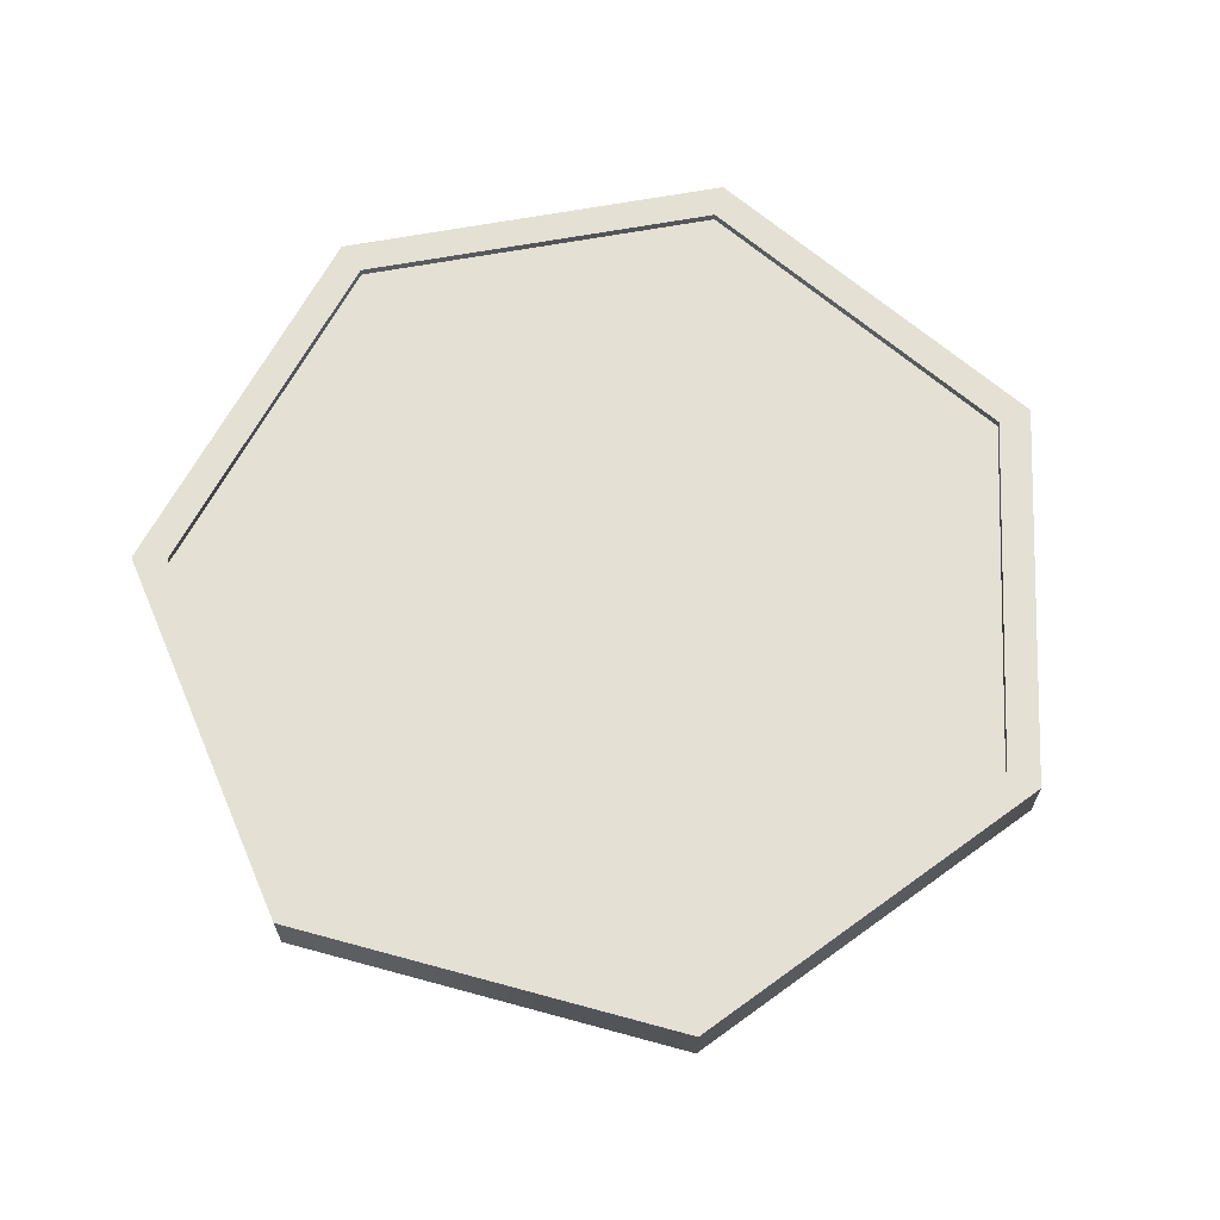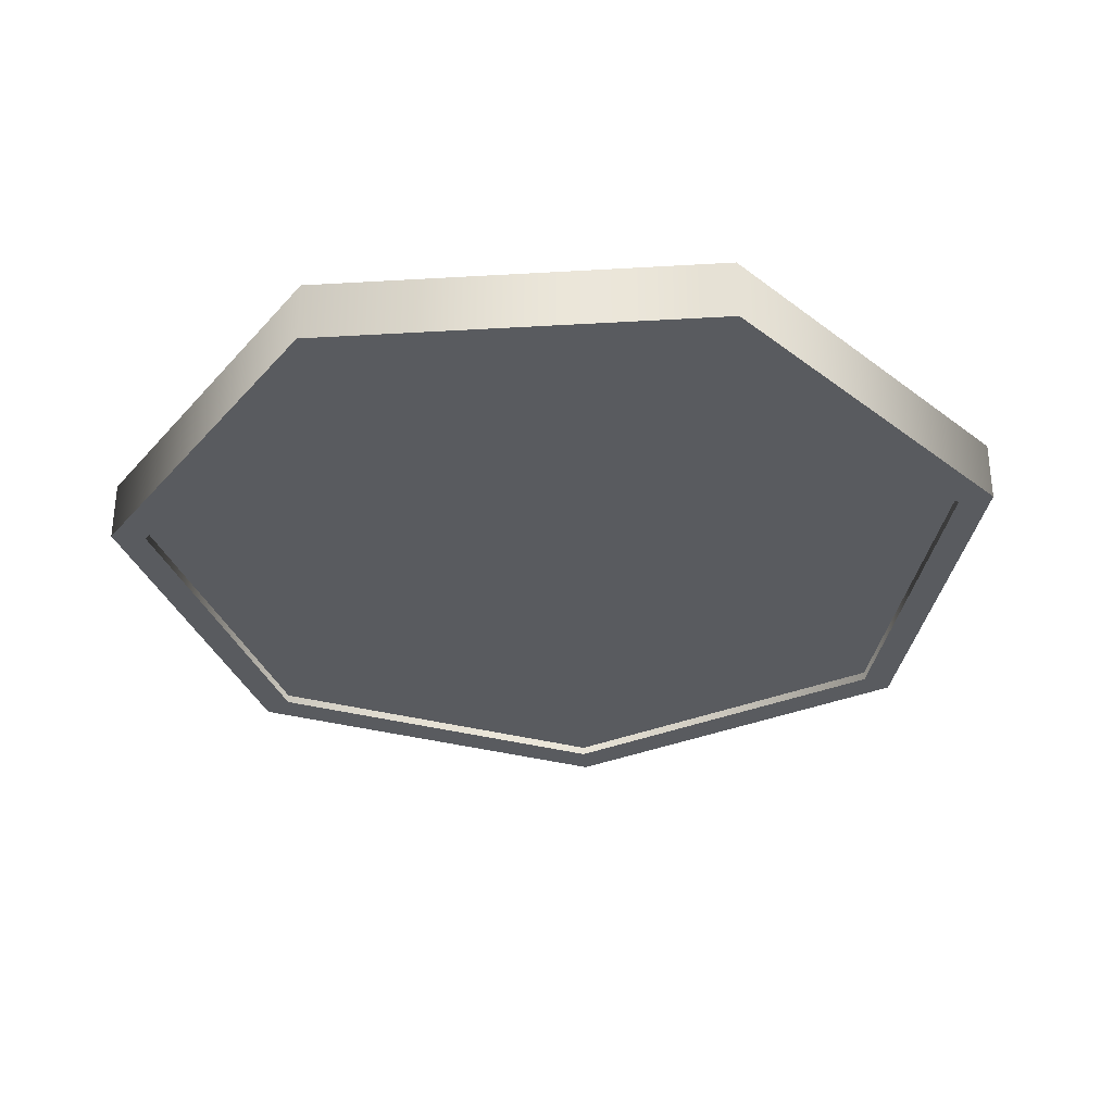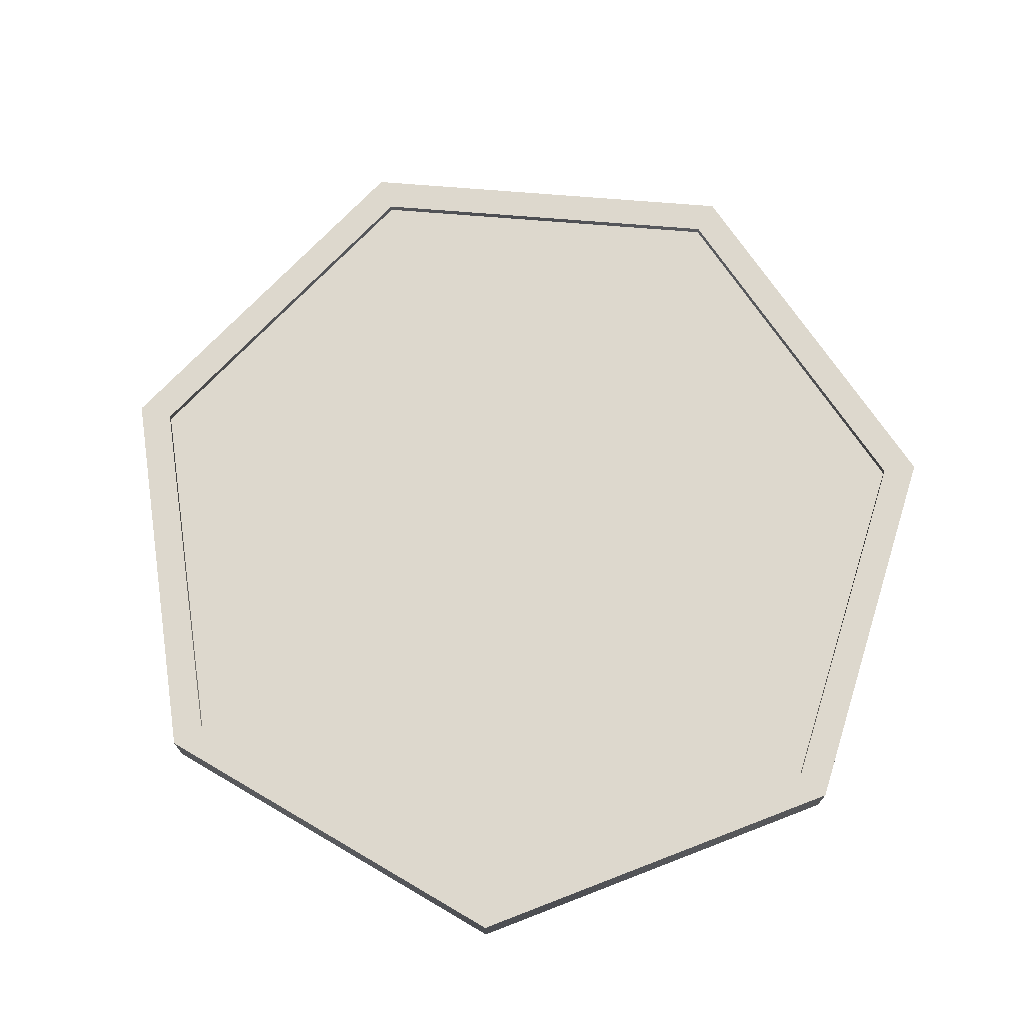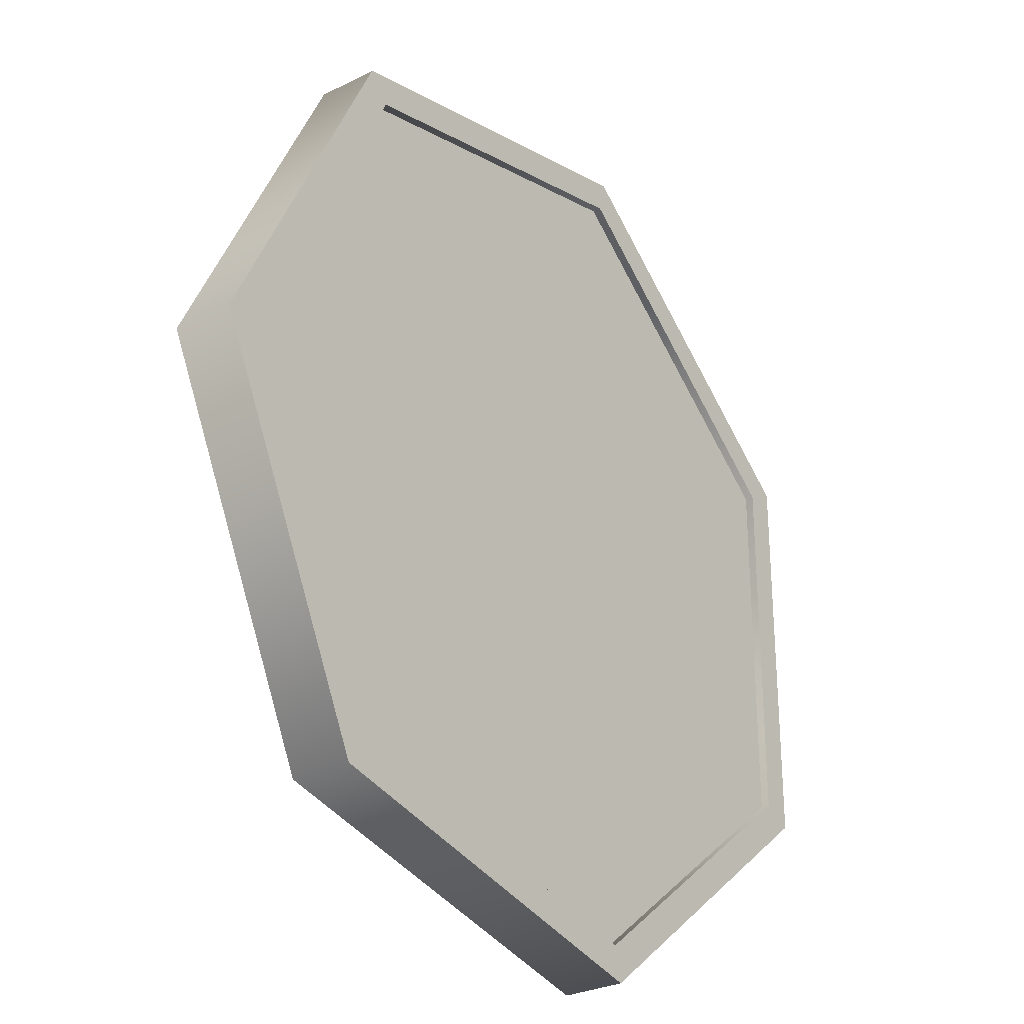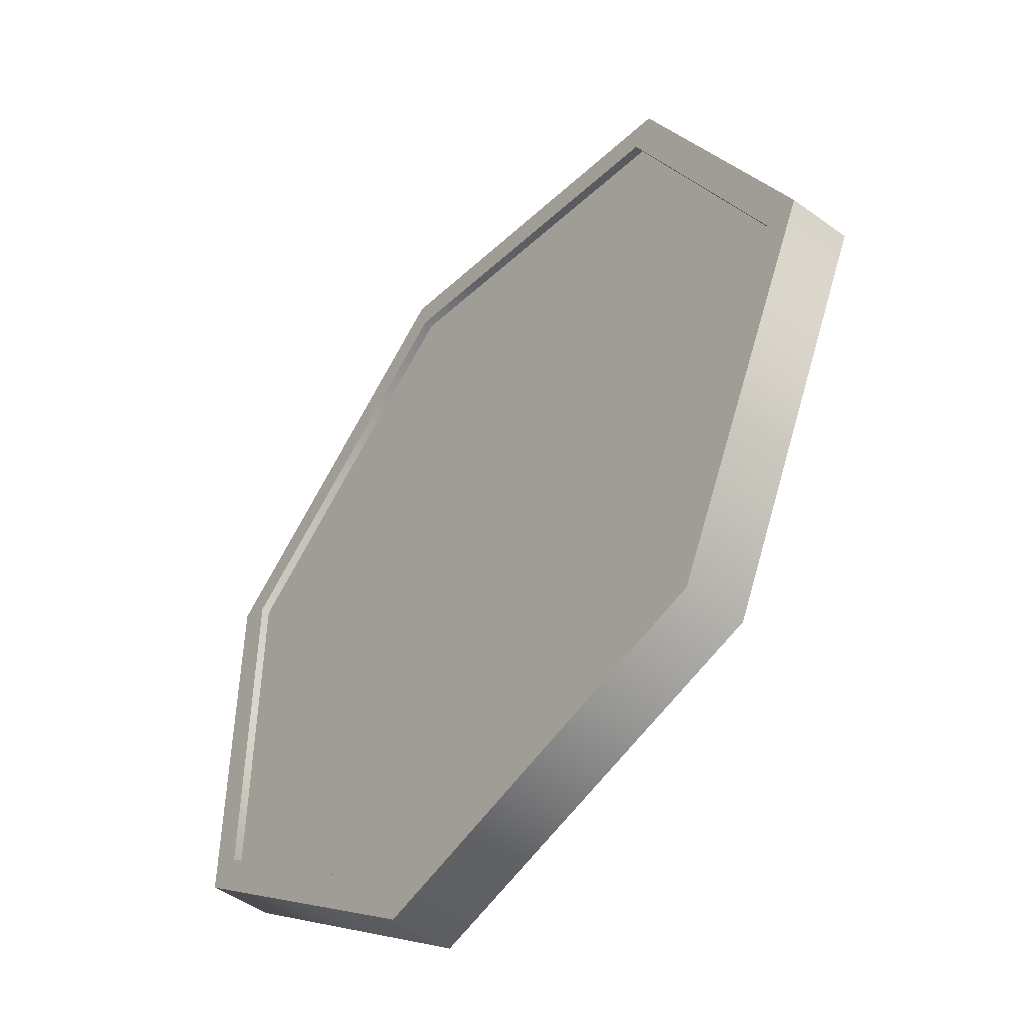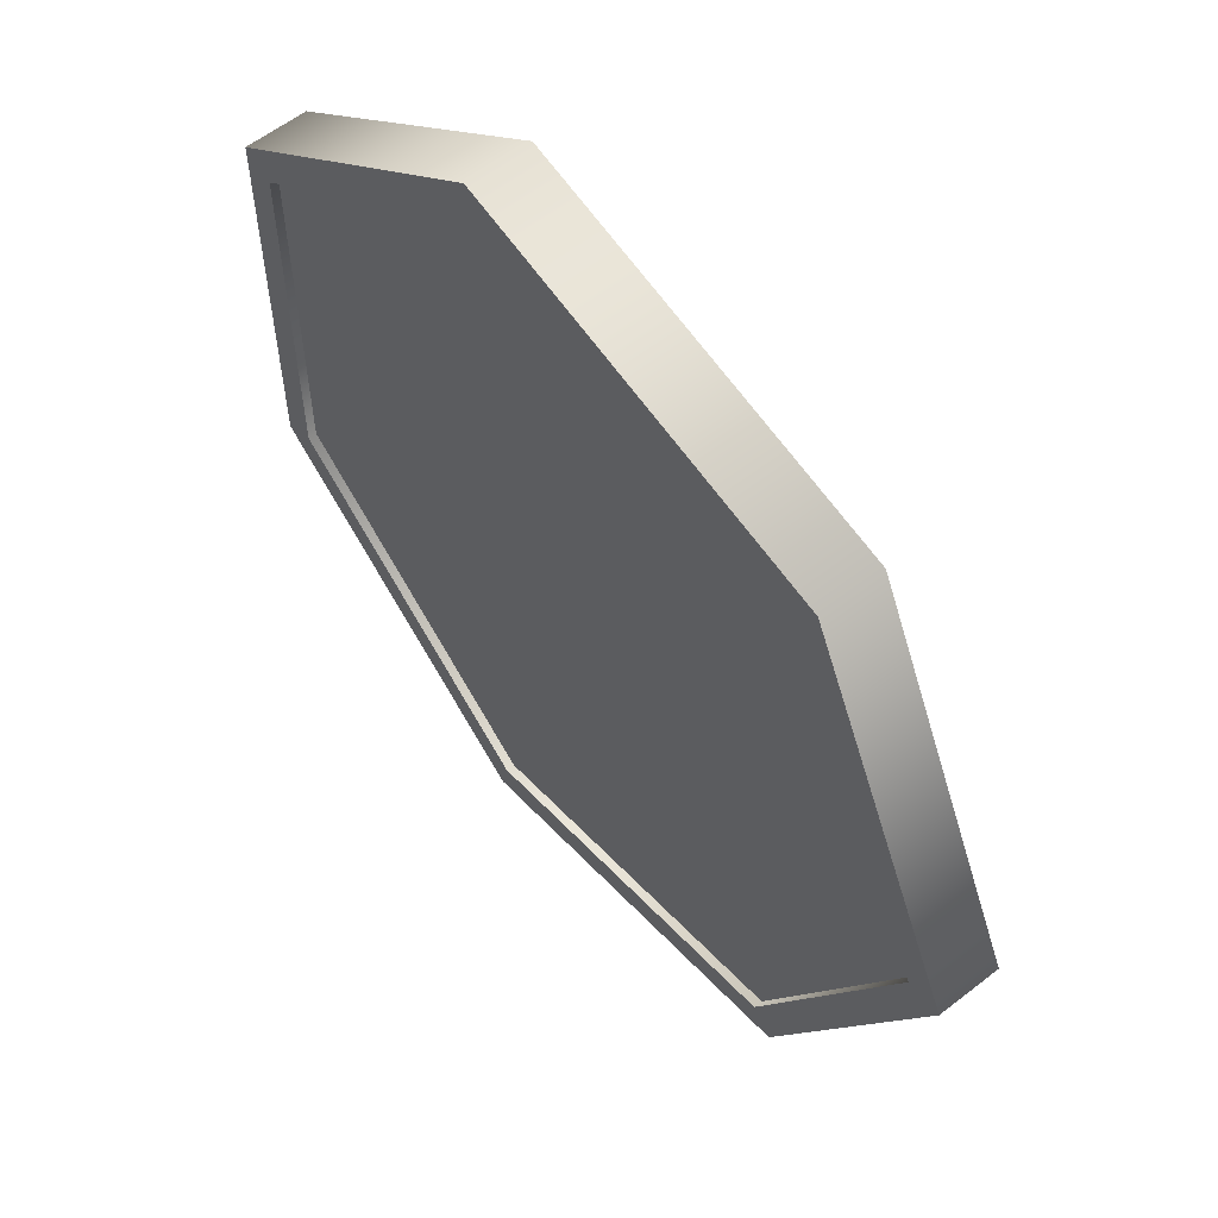
<metadata>
{"format":"obj","ext":"obj","renderer":"f3d","projection":"perspective","resolution":1024,"background":"white","views":[{"elev":66.2,"azim":79.6,"up":"+Y"},{"elev":-32.1,"azim":-85.3,"up":"+Y"},{"elev":72.2,"azim":-111.1,"up":"+Y"},{"elev":-28.5,"azim":127.1,"up":"+Z"},{"elev":-49.7,"azim":51.4,"up":"+Z"},{"elev":58.7,"azim":51.2,"up":"+Z"}]}
</metadata>
<code>
o DSAE_375-PC-SCS1
v 3.75 0.25 0
v 2.338 0.25 2.932
v -0.8345 0.25 3.656
v -3.379 0.25 1.627
v -3.379 0.25 -1.627
v -0.8345 0.25 -3.656
v 2.338 0.25 -2.932
v 3.75 -0.25 0
v 2.338 -0.25 2.932
v -0.8345 -0.25 3.656
v -3.379 -0.25 1.627
v -3.379 -0.25 -1.627
v -0.8345 -0.25 -3.656
v 2.338 -0.25 -2.932
v 2.16 0.25 2.709
v 3.465 0.25 2.634e-17
v 2.16 0.25 -2.709
v -0.771 0.25 -3.378
v -3.122 0.25 -1.503
v -3.122 0.25 1.503
v -0.771 0.25 3.378
v 3.465 -0.25 2.634e-17
v 2.16 -0.25 2.709
v -0.771 -0.25 3.378
v -3.122 -0.25 1.503
v -3.122 -0.25 -1.503
v -0.771 -0.25 -3.378
v 2.16 -0.25 -2.709
v 2.16 0.18 2.709
v 3.465 0.18 2.658e-17
v 2.16 0.18 -2.709
v -0.771 0.18 -3.378
v -3.122 0.18 -1.503
v -3.122 0.18 1.503
v -0.771 0.18 3.378
v 3.465 -0.18 2.658e-17
v 2.16 -0.18 2.709
v -0.771 -0.18 3.378
v -3.122 -0.18 1.503
v -3.122 -0.18 -1.503
v -0.771 -0.18 -3.378
v 2.16 -0.18 -2.709
g DSAE_375-PC-SCS1_DSAE_375-PC-SCS1_auv
f 1 8 14 7
f 2 9 8 1
f 3 10 9 2
f 4 11 10 3
f 5 12 11 4
f 6 13 12 5
f 7 14 13 6
f 22 36 42 28
f 23 37 36 22
f 24 38 37 23
f 25 39 38 24
f 26 40 39 25
f 27 41 40 26
f 28 42 41 27
f 30 31 32 33 34 35 29
f 8 22 28 14
f 9 23 22 8
f 10 24 23 9
f 11 25 24 10
f 12 26 25 11
f 13 27 26 12
f 14 28 27 13
f 15 29 35 21
f 16 30 29 15
f 17 31 30 16
f 18 32 31 17
f 19 33 32 18
f 20 34 33 19
f 21 35 34 20
f 37 38 39 40 41 42 36
f 1 16 15 2
f 2 15 21 3
f 3 21 20 4
f 4 20 19 5
f 5 19 18 6
f 6 18 17 7
f 7 17 16 1

</code>
